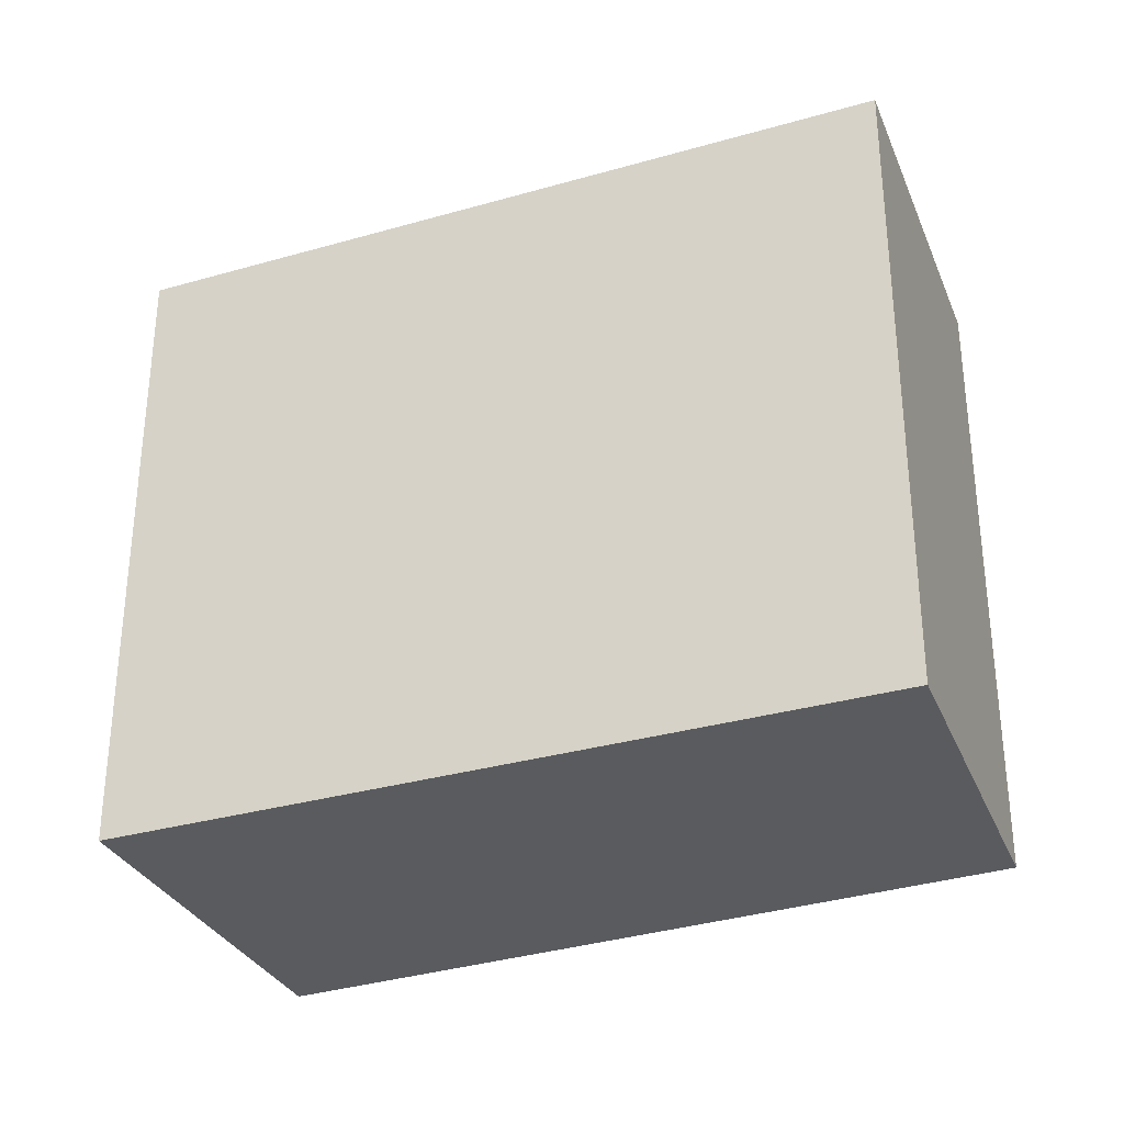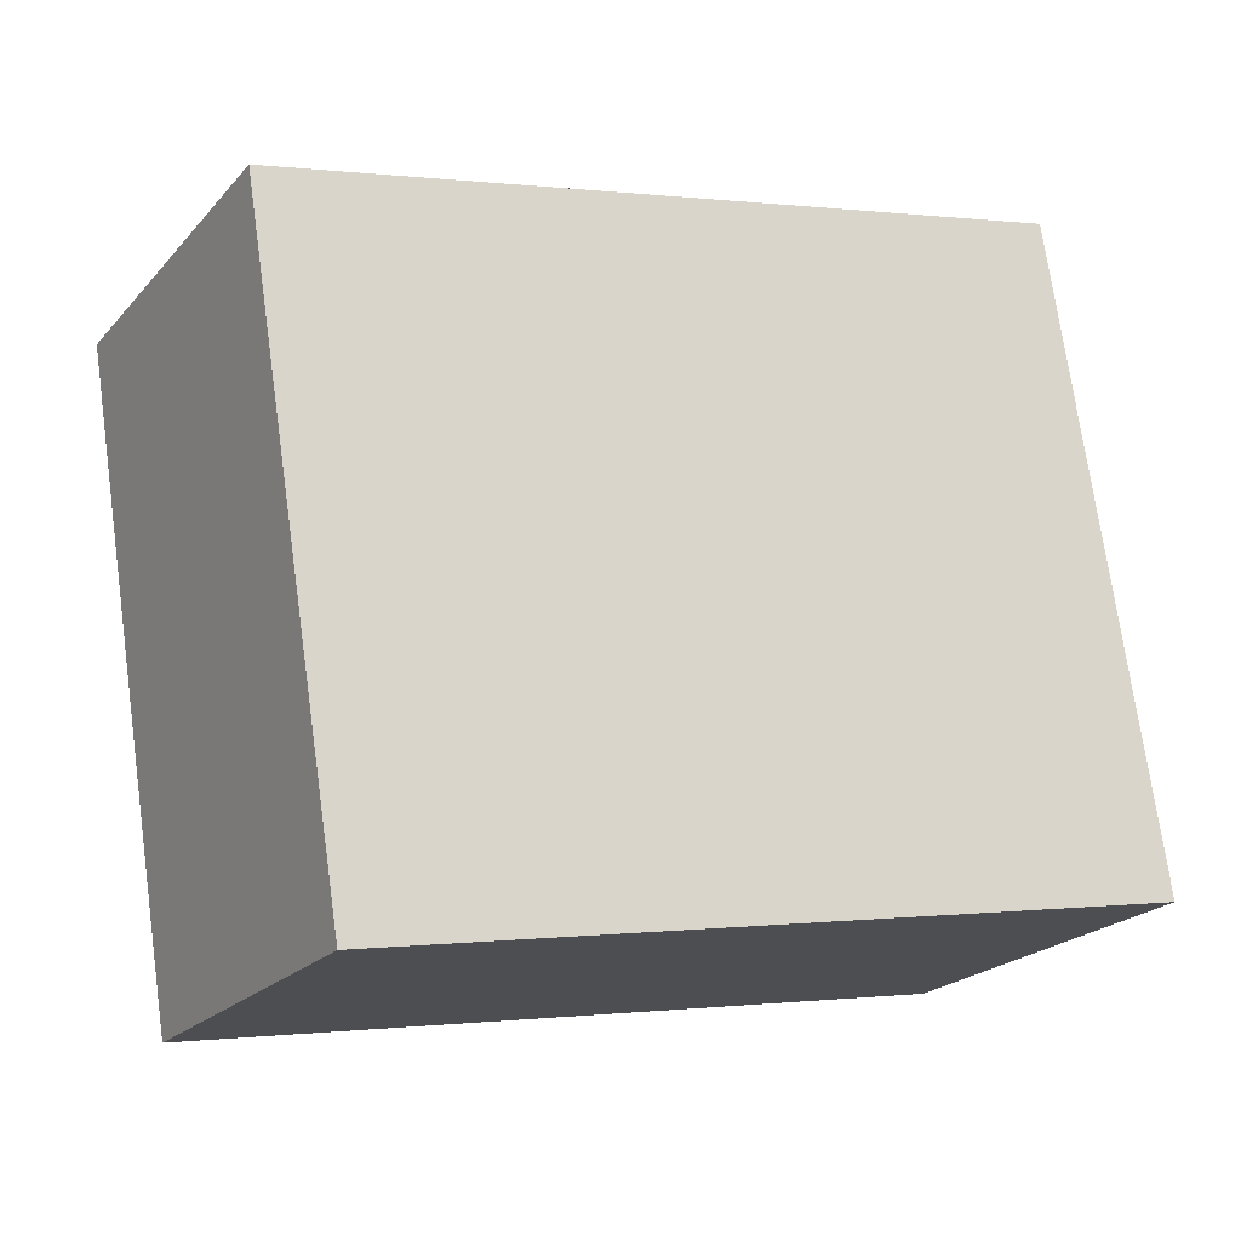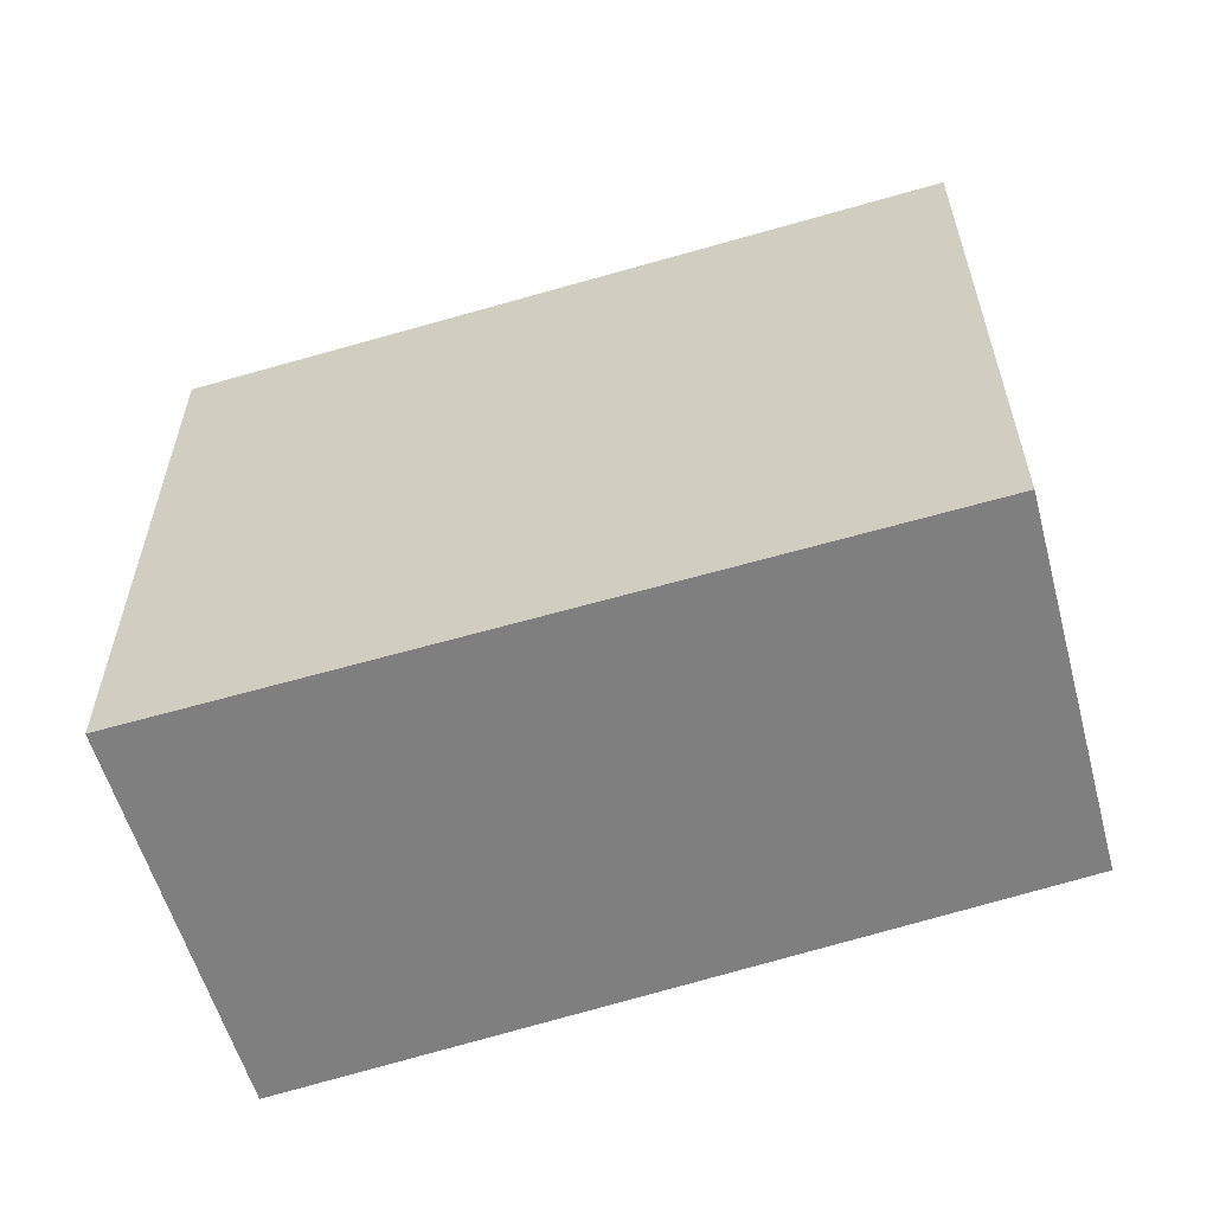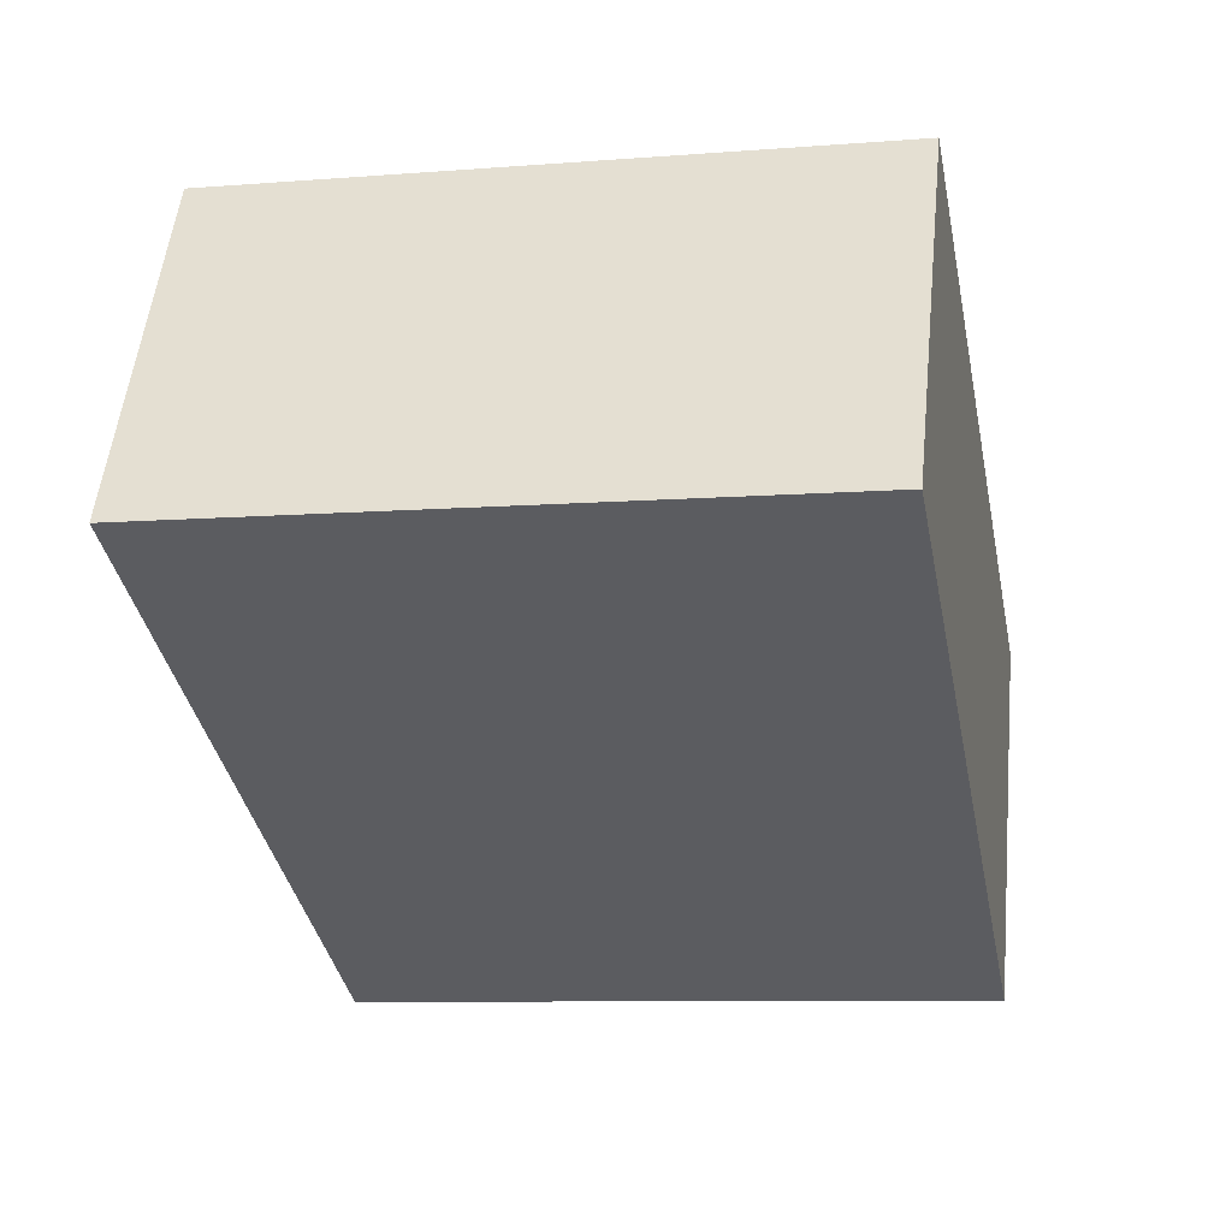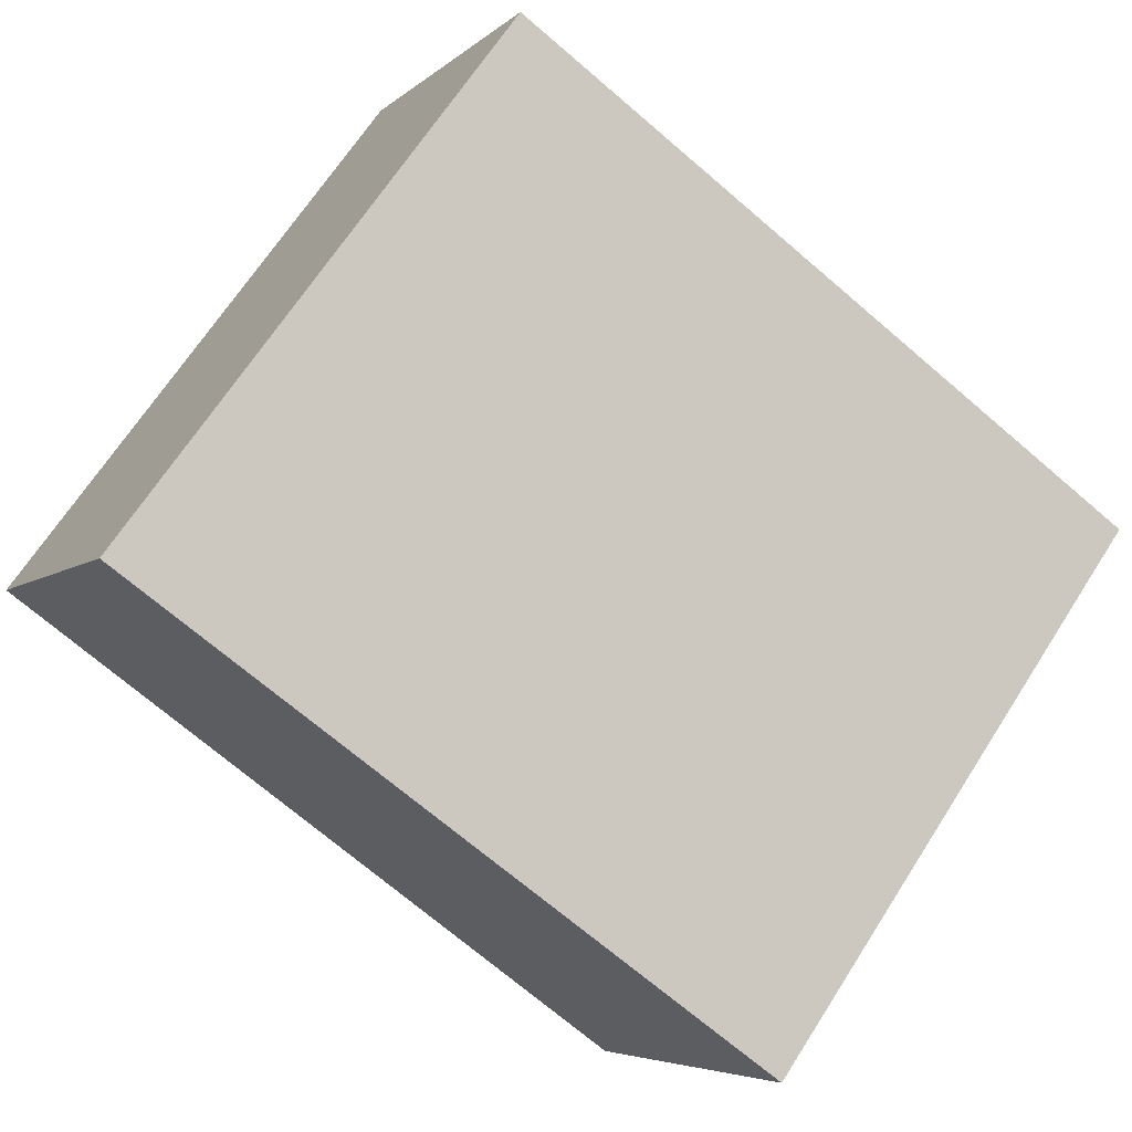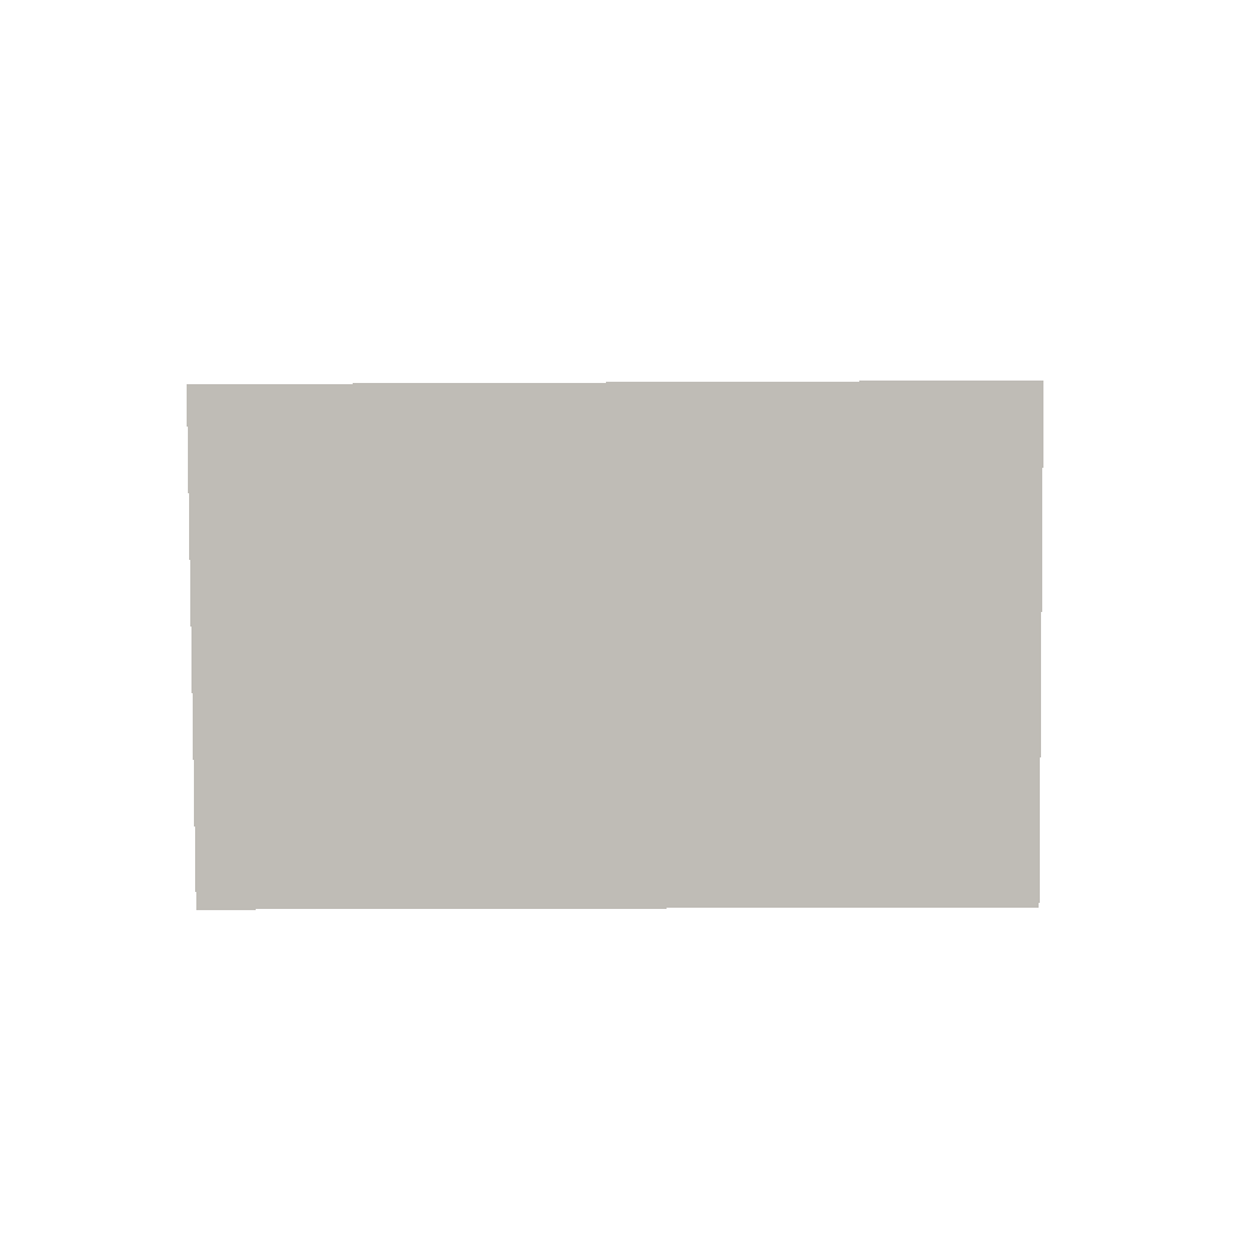
<metadata>
{"format":"obj","ext":"obj","renderer":"f3d","projection":"perspective","resolution":1024,"background":"white","views":[{"elev":-32.3,"azim":-130.7,"up":"+Y"},{"elev":73.7,"azim":-8.0,"up":"+Z"},{"elev":-59.8,"azim":-136.0,"up":"+Y"},{"elev":-8.5,"azim":-77.8,"up":"+Z"},{"elev":68.0,"azim":32.8,"up":"+Z"},{"elev":-22.2,"azim":90.6,"up":"+Z"}]}
</metadata>
<code>
v  4.25 3.937 -2.206
v  1.111 3.937 1.977
v  5.367 3.937 -0.028
v  0 3.937 2.411e-16
v  5.367 1.715e-18 -0.028
v  4.25 1.351e-16 -2.206
v  0 0 0
v  1.111 -1.211e-16 1.977
g defaultobject
f 1 2 3
f 2 1 4
f 5 1 3
f 1 5 6
f 6 4 1
f 4 6 7
f 7 2 4
f 2 7 8
f 8 3 2
f 3 8 5
f 8 6 5
f 6 8 7

</code>
